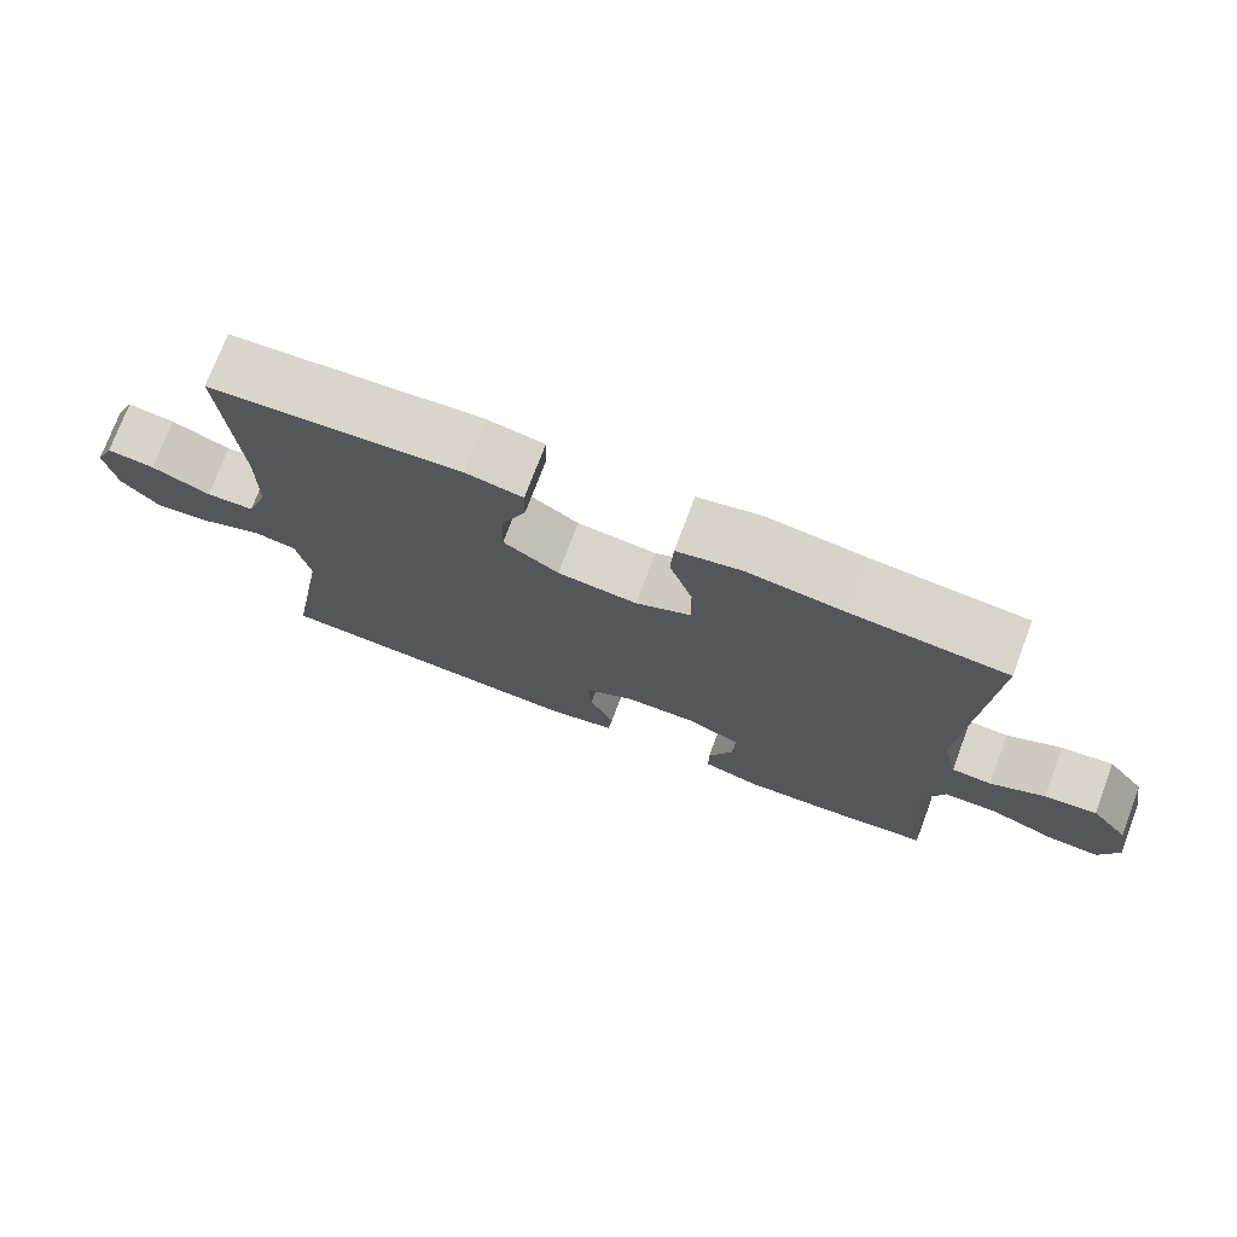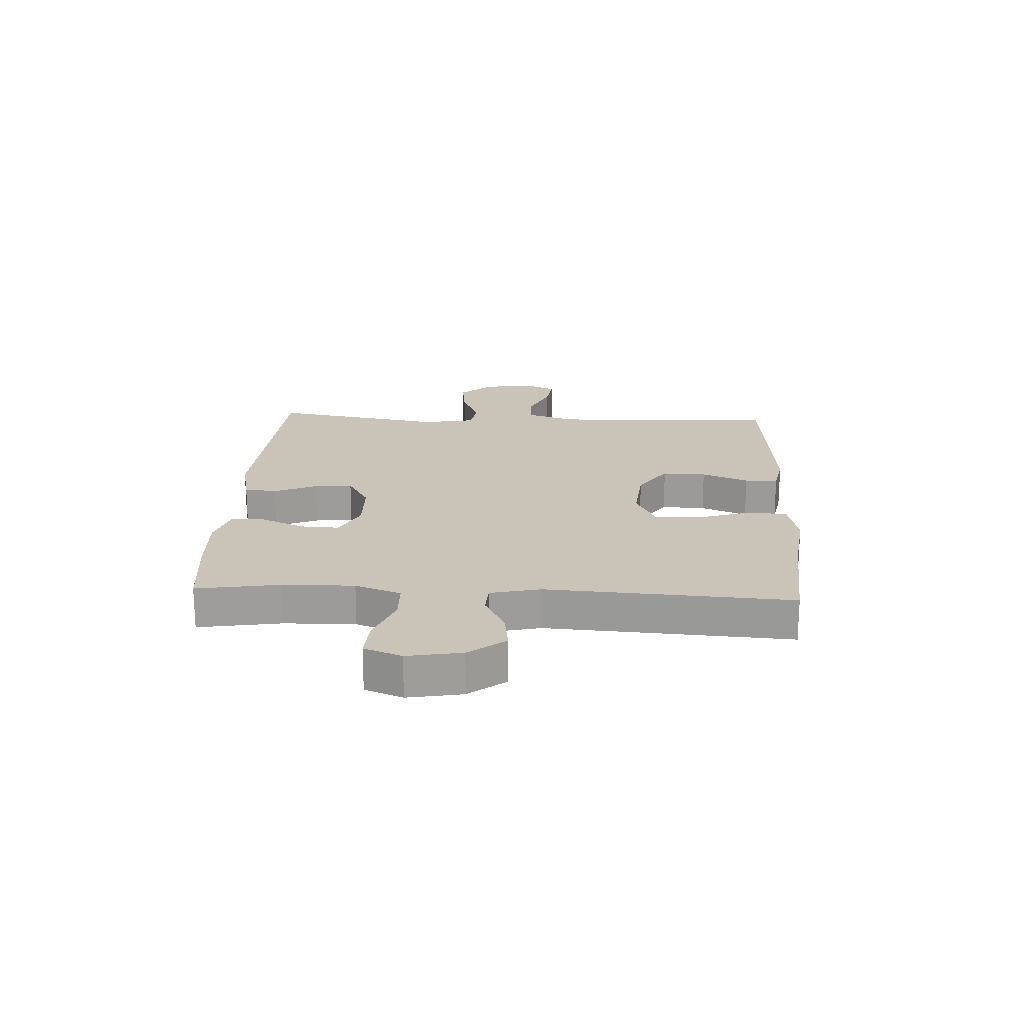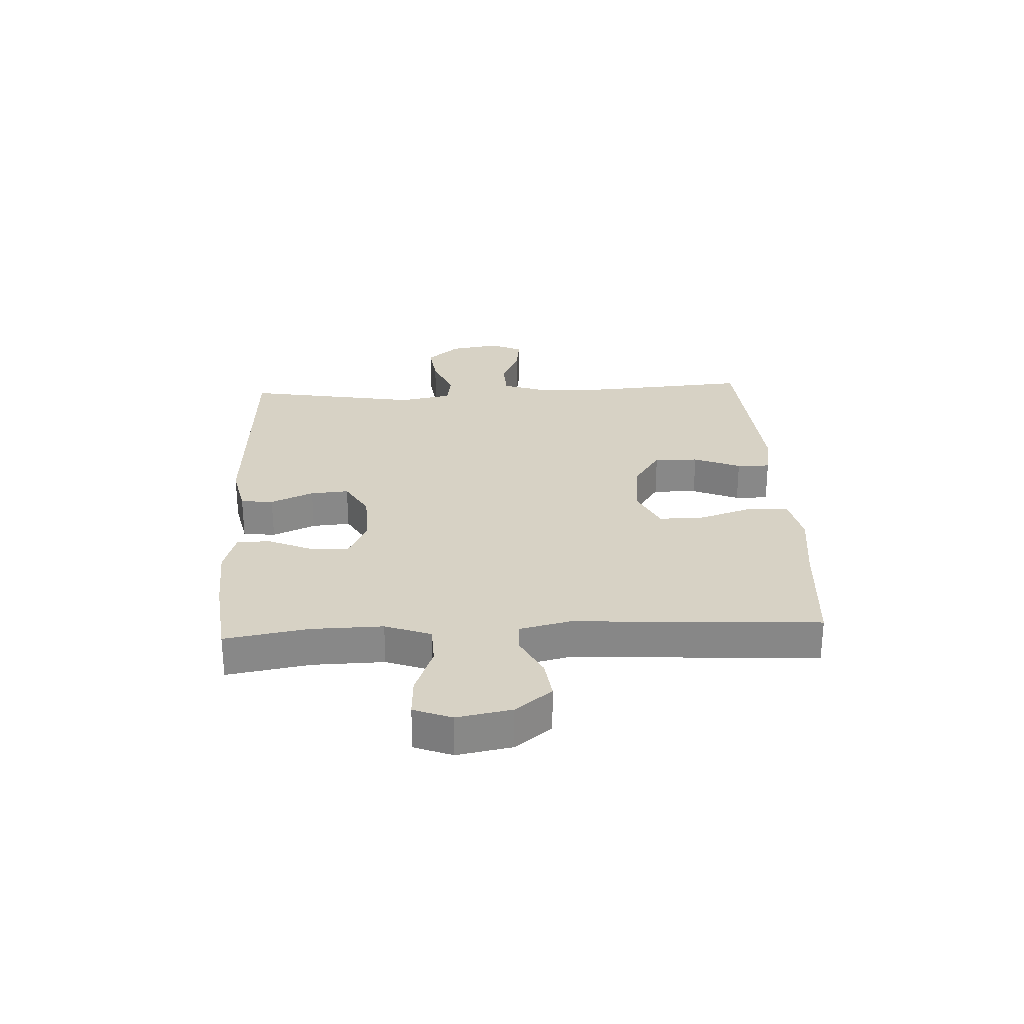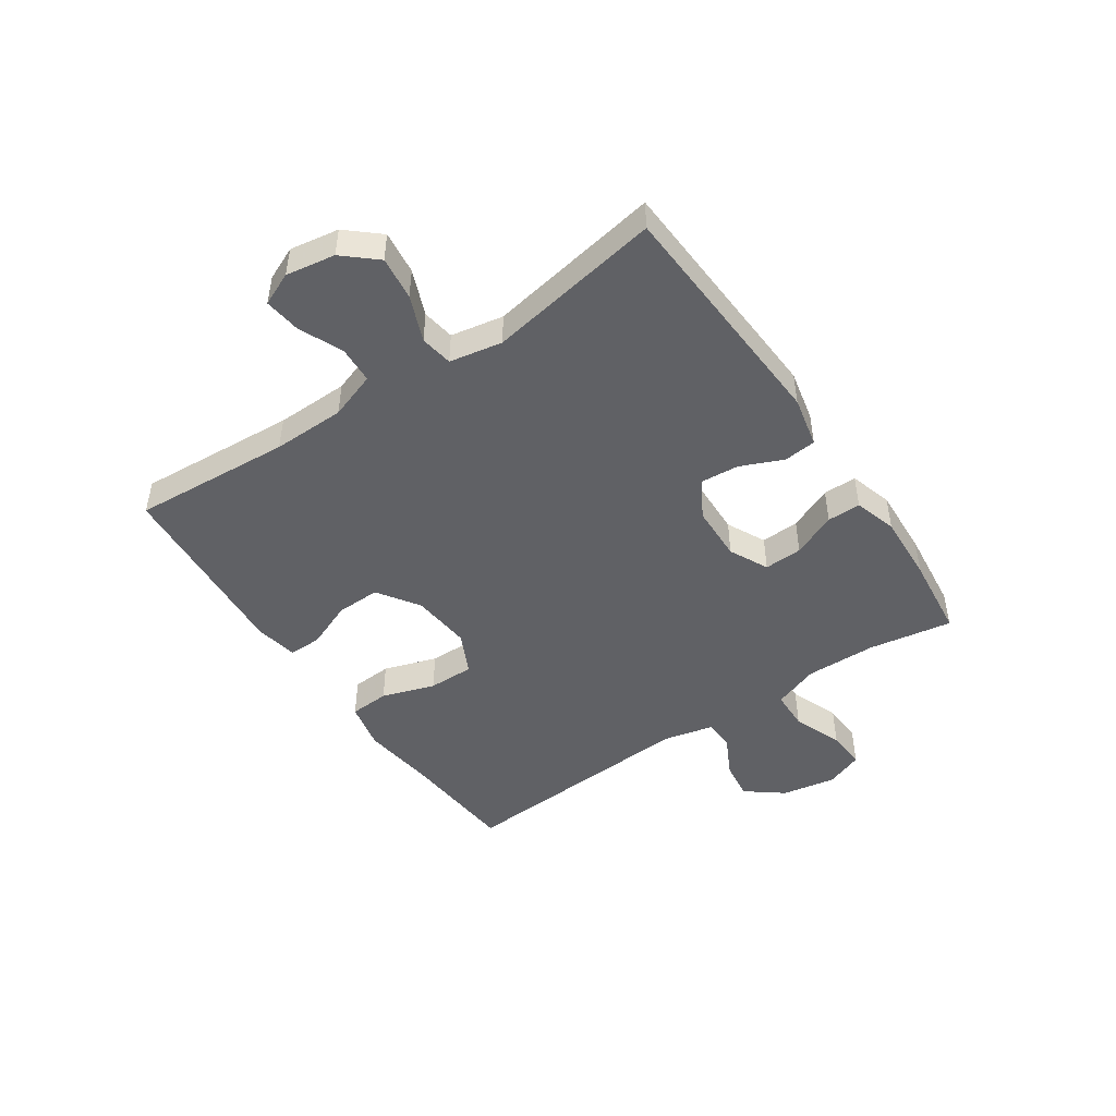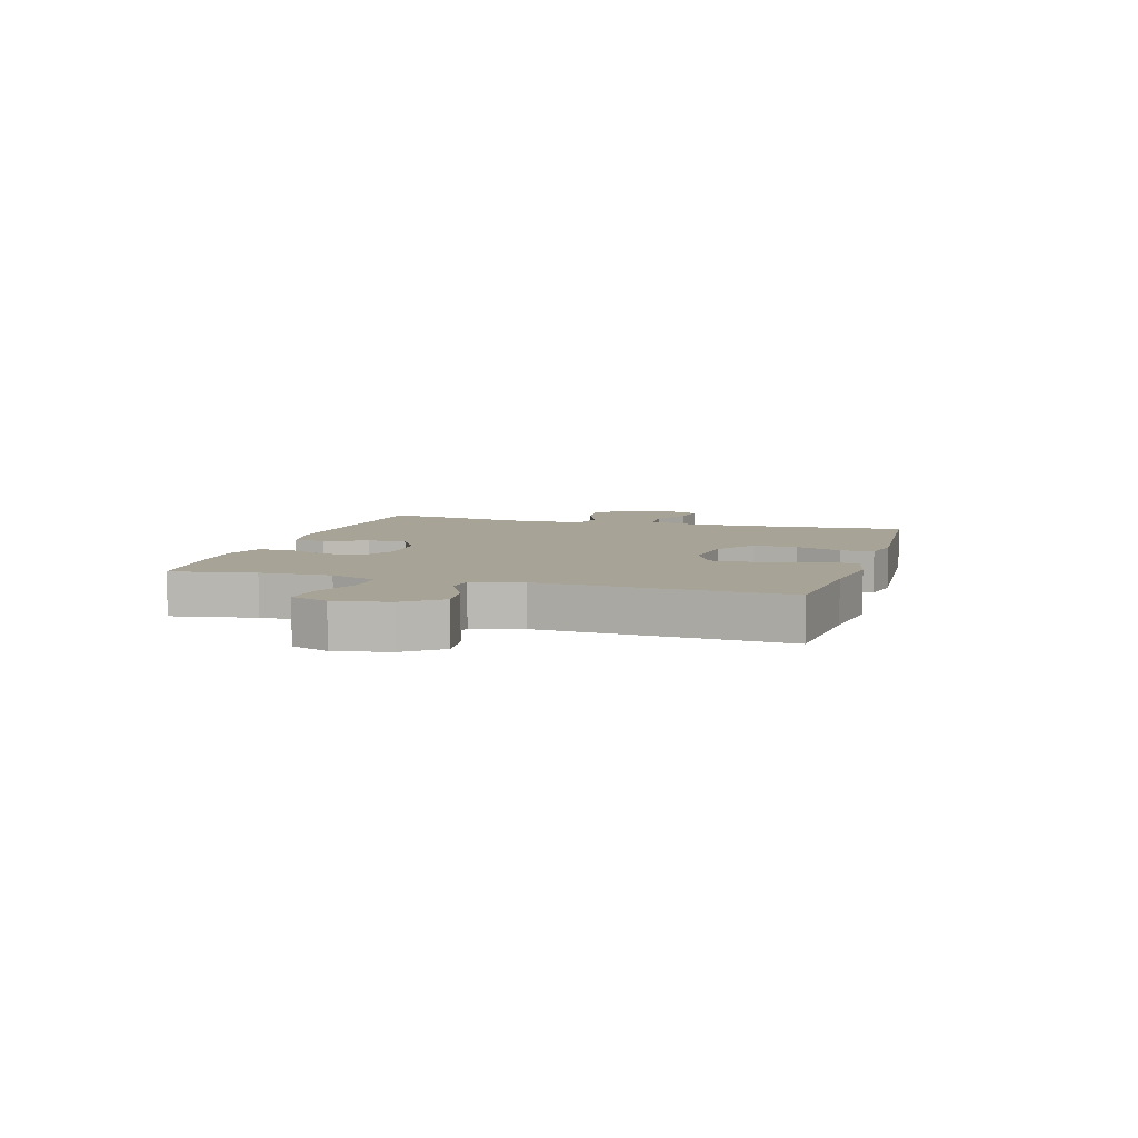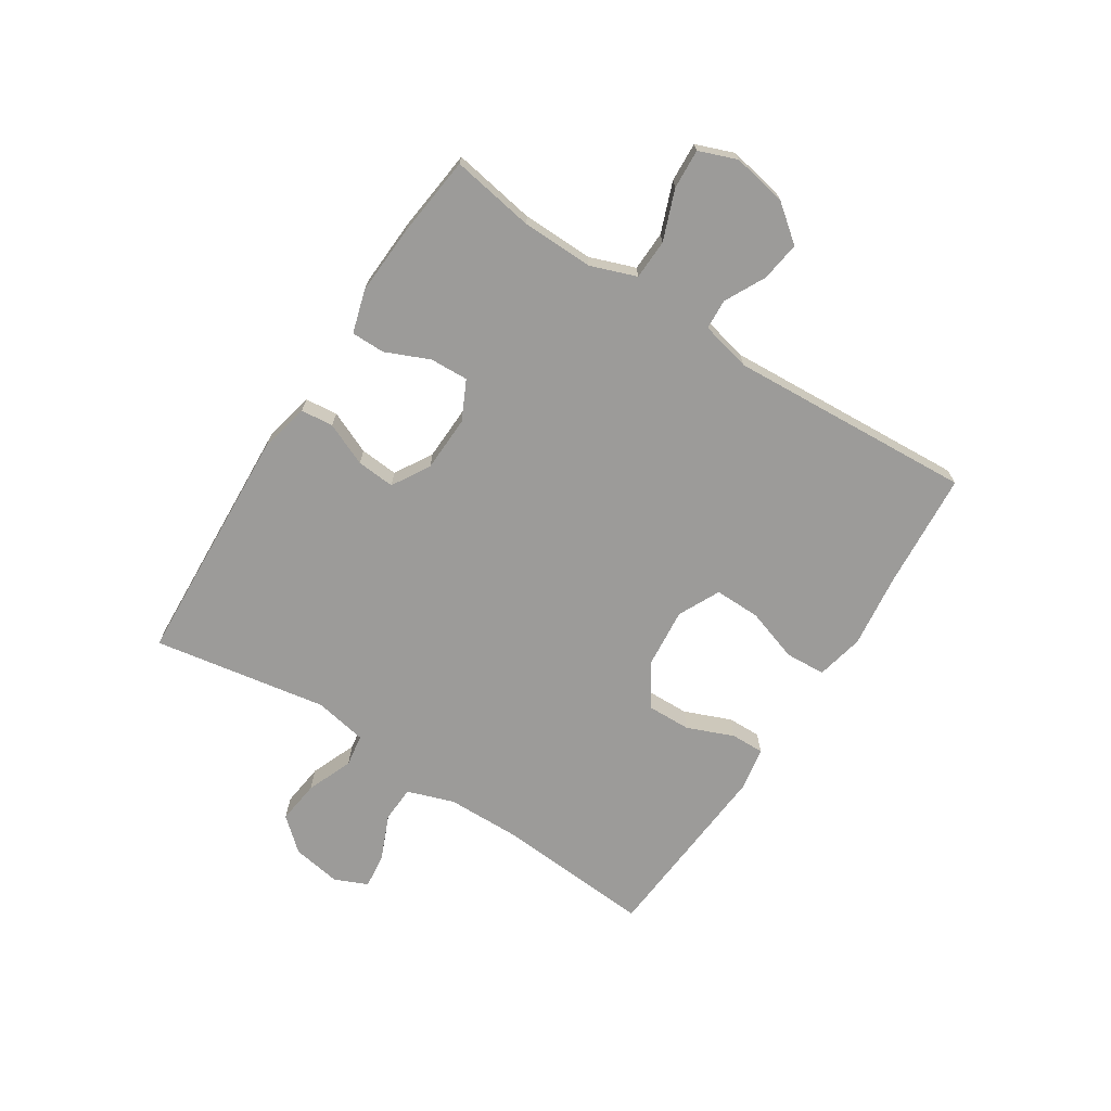
<metadata>
{"format":"obj","ext":"obj","renderer":"f3d","projection":"perspective","resolution":1024,"background":"white","views":[{"elev":74.4,"azim":-159.4,"up":"+Z"},{"elev":20.0,"azim":-87.1,"up":"+Y"},{"elev":27.5,"azim":-93.0,"up":"+Y"},{"elev":-47.5,"azim":124.2,"up":"+Y"},{"elev":6.7,"azim":-73.5,"up":"+Y"},{"elev":-69.9,"azim":-122.9,"up":"+Y"}]}
</metadata>
<code>
v -0.5 0.07 0.5
v -0.298 0.07 0.516
v -0.171 0.07 0.532
v -0.088 0.07 0.514
v -0.084 0.07 0.445
v -0.114 0.07 0.353
v -0.115 0.07 0.274
v -0.043 0.07 0.239
v 0.061 0.07 0.249
v 0.133 0.07 0.297
v 0.131 0.07 0.373
v 0.098 0.07 0.454
v 0.097 0.07 0.511
v 0.171 0.07 0.525
v 0.5 0.07 0.5
v 0.481 0.07 0.226
v 0.483 0.07 0.101
v 0.511 0.07 0.02
v 0.574 0.07 0.017
v 0.651 0.07 0.05
v 0.713 0.07 0.058
v 0.738 0.07 0.001
v 0.724 0.07 -0.084
v 0.675 0.07 -0.14
v 0.6 0.07 -0.131
v 0.521 0.07 -0.099
v 0.465 0.07 -0.108
v 0.448 0.07 -0.199
v 0.5 0.07 -0.5
v 0.085 0.07 -0.523
v -0.003 0.07 -0.504
v -0.009 0.07 -0.448
v 0.023 0.07 -0.374
v 0.028 0.07 -0.308
v -0.037 0.07 -0.27
v -0.134 0.07 -0.267
v -0.201 0.07 -0.3
v -0.198 0.07 -0.366
v -0.165 0.07 -0.442
v -0.165 0.07 -0.5
v -0.239 0.07 -0.522
v -0.357 0.07 -0.516
v -0.5 0.07 -0.5
v -0.476 0.07 -0.356
v -0.474 0.07 -0.233
v -0.503 0.07 -0.154
v -0.572 0.07 -0.152
v -0.658 0.07 -0.185
v -0.726 0.07 -0.189
v -0.751 0.07 -0.124
v -0.734 0.07 -0.03
v -0.685 0.07 0.033
v -0.617 0.07 0.024
v -0.546 0.07 -0.012
v -0.494 0.07 -0.009
v -0.474 0.07 0.078
v -0.5 0 0.5
v -0.298 0 0.516
v -0.171 0 0.532
v -0.088 0 0.514
v -0.084 0 0.445
v -0.114 0 0.353
v -0.115 0 0.274
v -0.043 0 0.239
v 0.061 0 0.249
v 0.133 0 0.297
v 0.131 0 0.373
v 0.098 0 0.454
v 0.097 0 0.511
v 0.171 0 0.525
v 0.5 0 0.5
v 0.481 0 0.226
v 0.483 0 0.101
v 0.511 0 0.02
v 0.574 0 0.017
v 0.651 0 0.05
v 0.713 0 0.058
v 0.738 0 0.001
v 0.724 0 -0.084
v 0.675 0 -0.14
v 0.6 0 -0.131
v 0.521 0 -0.099
v 0.465 0 -0.108
v 0.448 0 -0.199
v 0.5 0 -0.5
v 0.085 0 -0.523
v -0.003 0 -0.504
v -0.009 0 -0.448
v 0.023 0 -0.374
v 0.028 0 -0.308
v -0.037 0 -0.27
v -0.134 0 -0.267
v -0.201 0 -0.3
v -0.198 0 -0.366
v -0.165 0 -0.442
v -0.165 0 -0.5
v -0.239 0 -0.522
v -0.357 0 -0.516
v -0.5 0 -0.5
v -0.476 0 -0.356
v -0.474 0 -0.233
v -0.503 0 -0.154
v -0.572 0 -0.152
v -0.658 0 -0.185
v -0.726 0 -0.189
v -0.751 0 -0.124
v -0.734 0 -0.03
v -0.685 0 0.033
v -0.617 0 0.024
v -0.546 0 -0.012
v -0.494 0 -0.009
v -0.474 0 0.078
f 52 53 54
f 51 52 54
f 50 51 54
f 49 50 54
f 48 49 54
f 47 48 54
f 46 47 54 55
f 45 46 55 56
f 42 43 44
f 41 42 44
f 40 41 44
f 39 40 44
f 38 39 44
f 37 38 44 45
f 36 37 45 56
f 31 32 33
f 30 31 33
f 29 30 33
f 28 29 33
f 27 28 33 34
f 24 25 26
f 23 24 26
f 22 23 26
f 21 22 26
f 20 21 26
f 19 20 26
f 18 19 26 27
f 27 34 35
f 18 27 35
f 17 18 35
f 14 15 16
f 13 14 16
f 12 13 16
f 11 12 16
f 10 11 16 17
f 4 5 6
f 3 4 6
f 2 3 6
f 2 6 7
f 1 2 7
f 56 1 7
f 36 56 7 8
f 17 35 36
f 10 17 36
f 9 10 36
f 8 9 36
f 110 109 108
f 110 108 107
f 110 107 106
f 110 106 105
f 110 105 104
f 110 104 103
f 111 110 103 102
f 112 111 102 101
f 100 99 98
f 100 98 97
f 100 97 96
f 100 96 95
f 100 95 94
f 101 100 94 93
f 112 101 93 92
f 89 88 87
f 89 87 86
f 89 86 85
f 89 85 84
f 90 89 84 83
f 82 81 80
f 82 80 79
f 82 79 78
f 82 78 77
f 82 77 76
f 82 76 75
f 83 82 75 74
f 91 90 83
f 91 83 74
f 91 74 73
f 72 71 70
f 72 70 69
f 72 69 68
f 72 68 67
f 73 72 67 66
f 62 61 60
f 62 60 59
f 62 59 58
f 63 62 58
f 63 58 57
f 63 57 112
f 64 63 112 92
f 92 91 73
f 92 73 66
f 92 66 65
f 92 65 64
f 1 57 58 2
f 2 58 59 3
f 3 59 60 4
f 4 60 61 5
f 5 61 62 6
f 6 62 63 7
f 7 63 64 8
f 8 64 65 9
f 9 65 66 10
f 10 66 67 11
f 11 67 68 12
f 12 68 69 13
f 13 69 70 14
f 14 70 71 15
f 15 71 72 16
f 16 72 73 17
f 17 73 74 18
f 18 74 75 19
f 19 75 76 20
f 20 76 77 21
f 21 77 78 22
f 22 78 79 23
f 23 79 80 24
f 24 80 81 25
f 25 81 82 26
f 26 82 83 27
f 27 83 84 28
f 28 84 85 29
f 29 85 86 30
f 30 86 87 31
f 31 87 88 32
f 32 88 89 33
f 33 89 90 34
f 34 90 91 35
f 35 91 92 36
f 36 92 93 37
f 37 93 94 38
f 38 94 95 39
f 39 95 96 40
f 40 96 97 41
f 41 97 98 42
f 42 98 99 43
f 43 99 100 44
f 44 100 101 45
f 45 101 102 46
f 46 102 103 47
f 47 103 104 48
f 48 104 105 49
f 49 105 106 50
f 50 106 107 51
f 51 107 108 52
f 52 108 109 53
f 53 109 110 54
f 54 110 111 55
f 55 111 112 56
f 56 112 57 1

</code>
